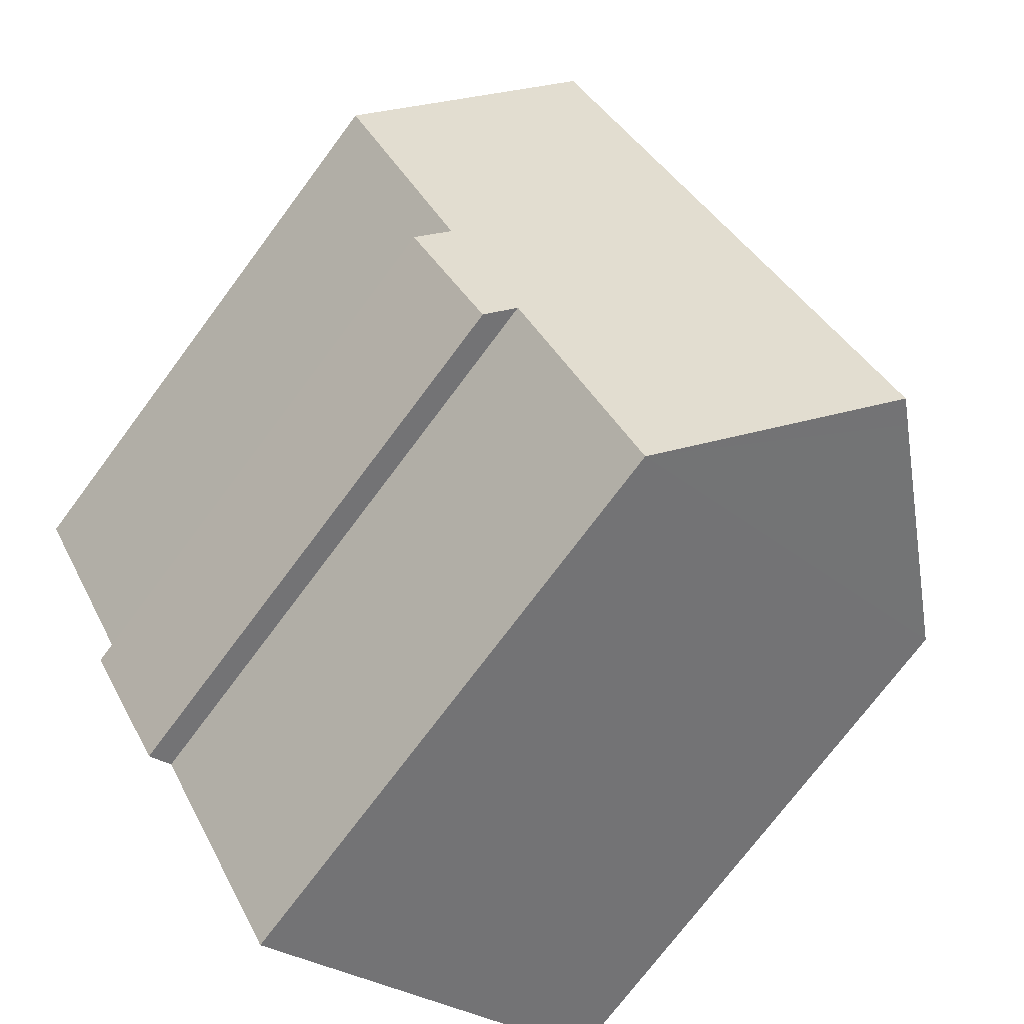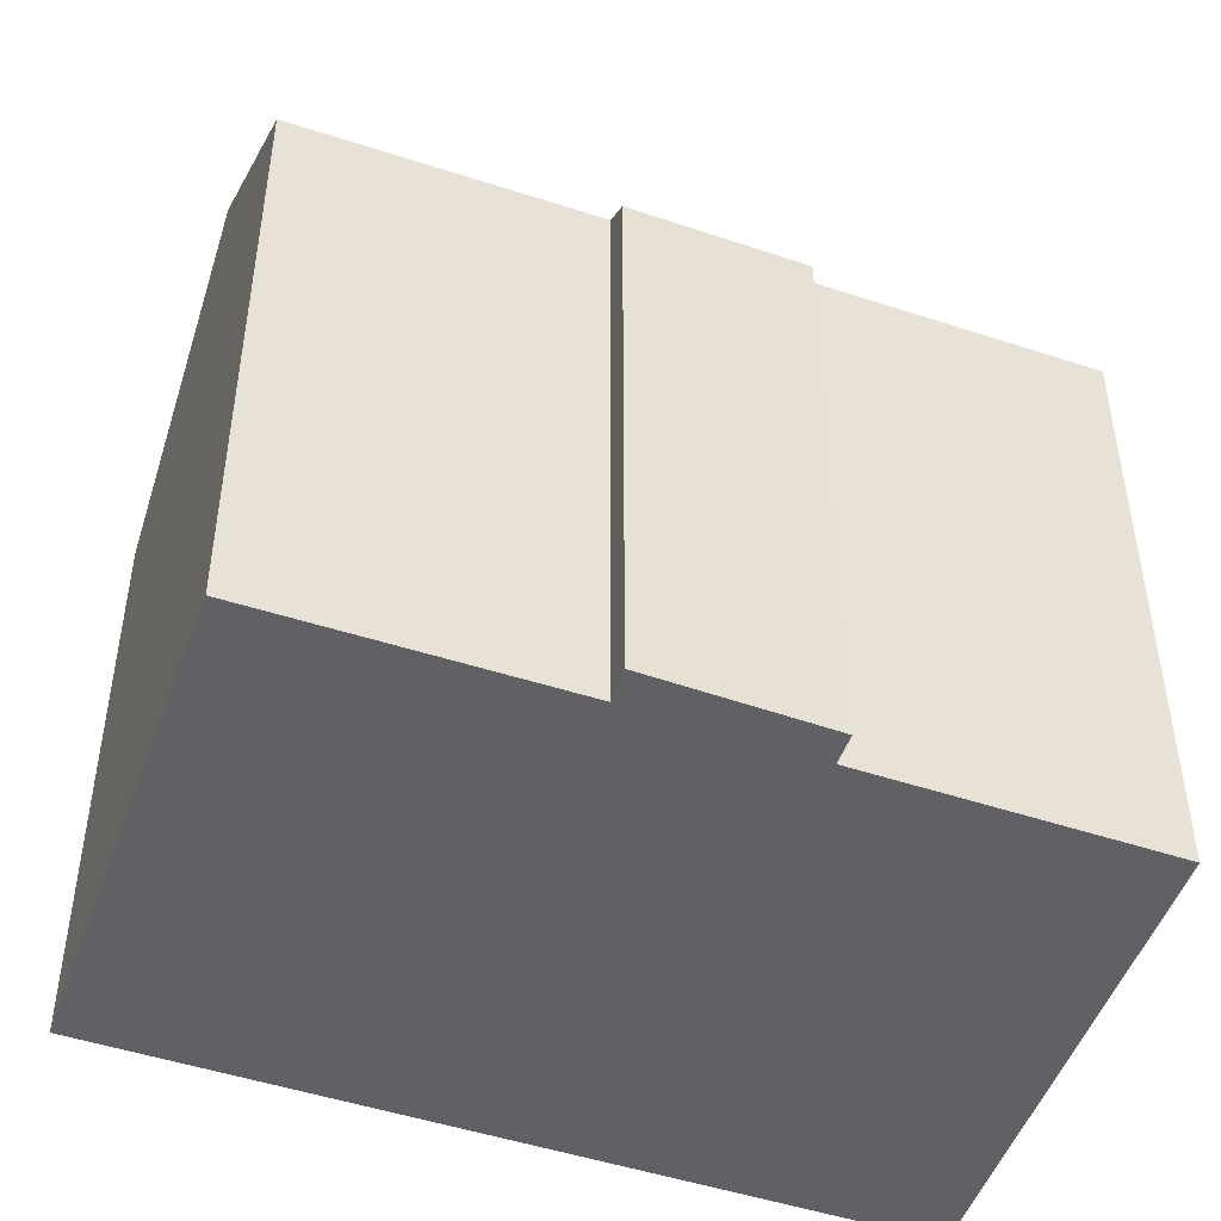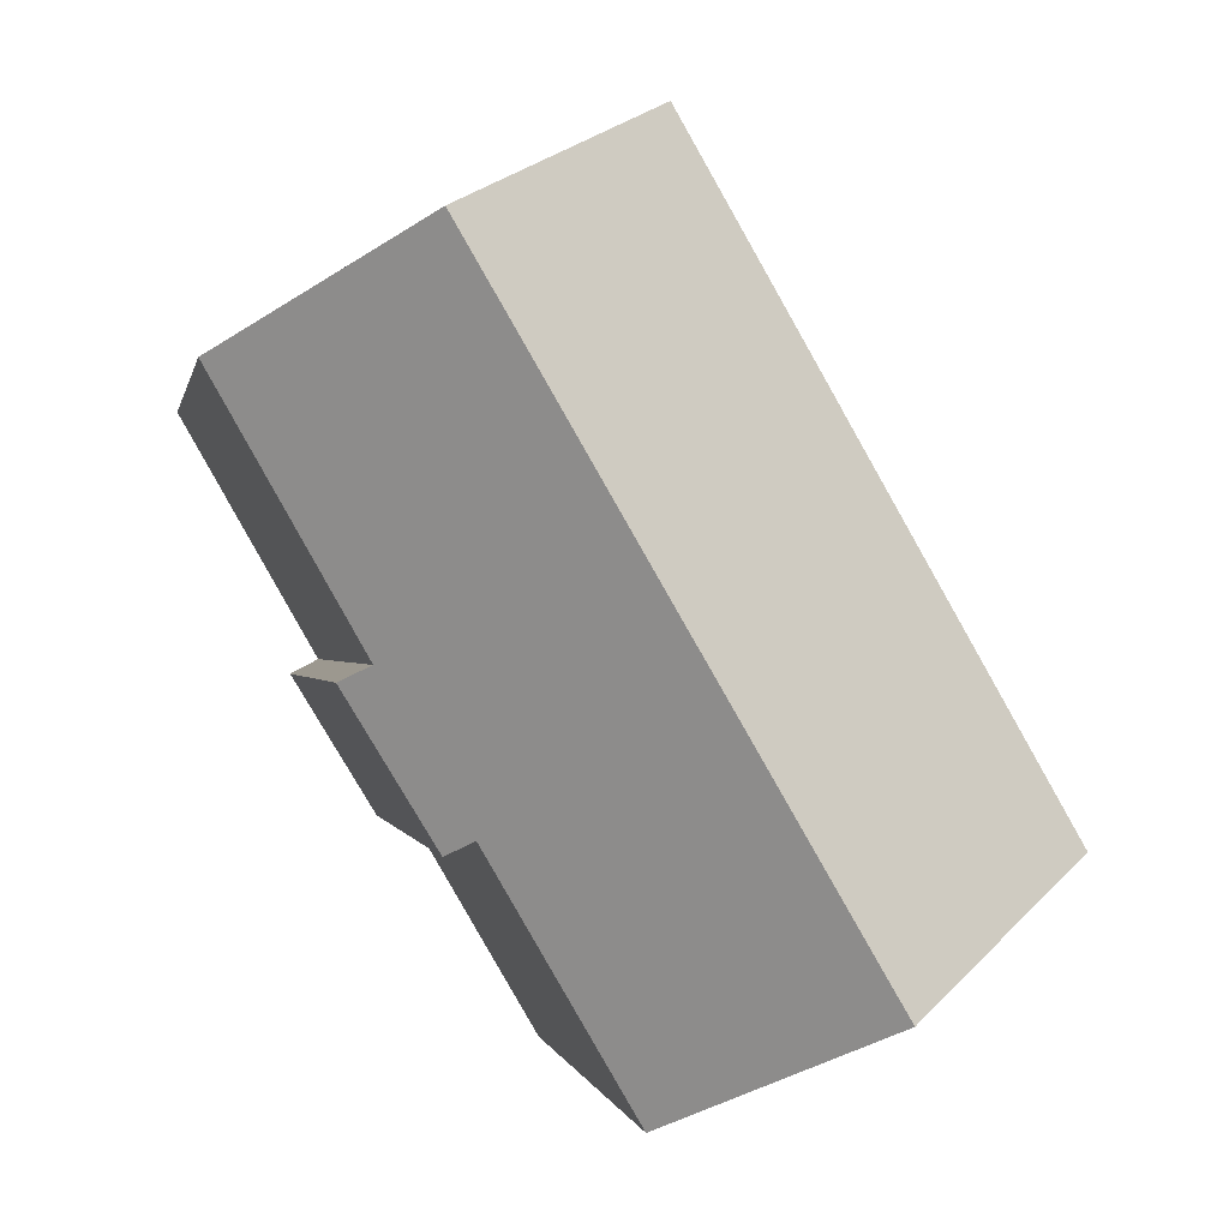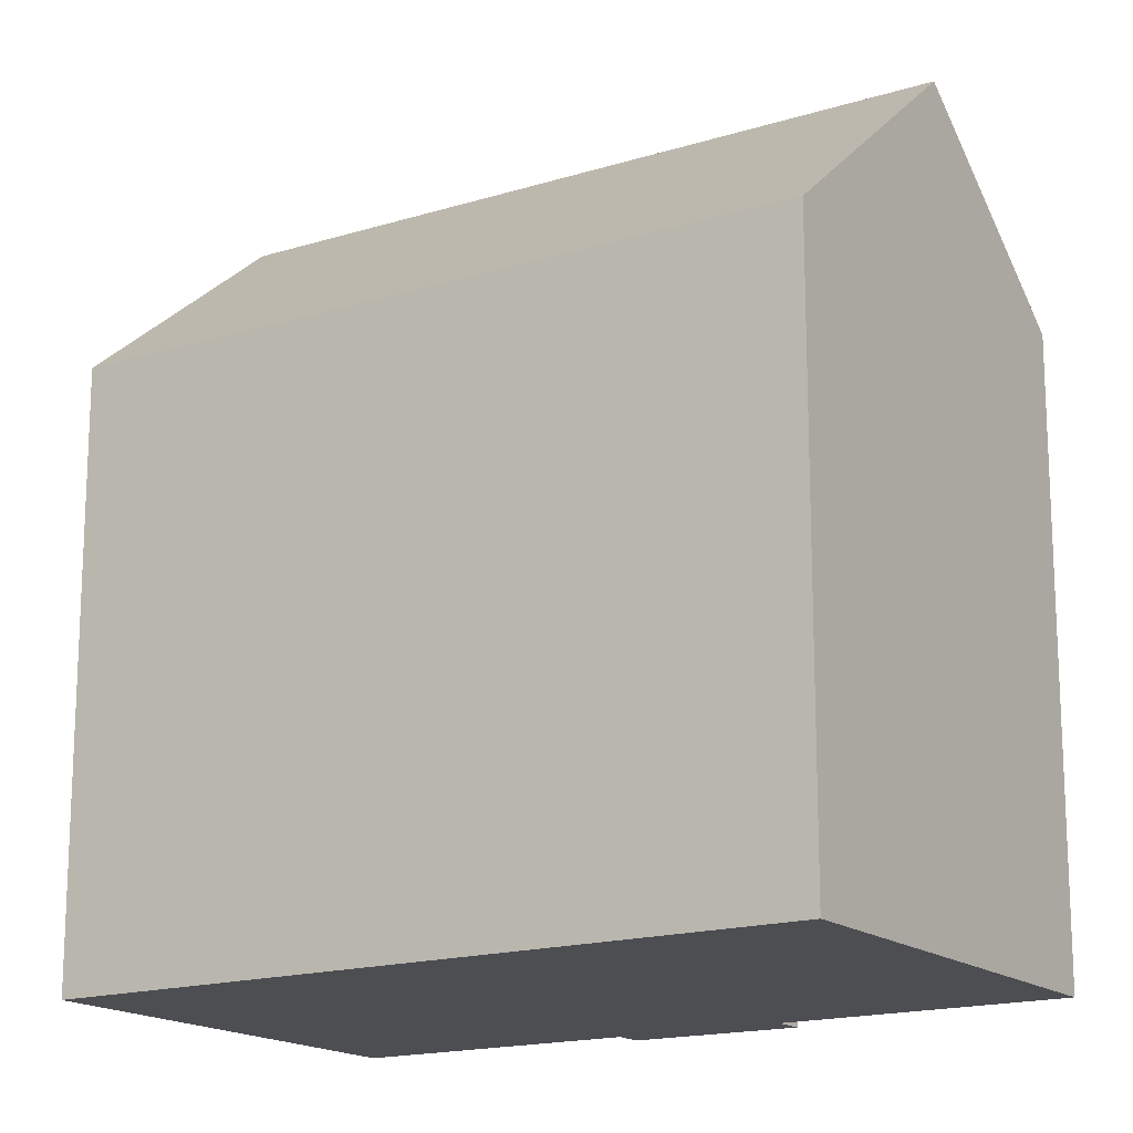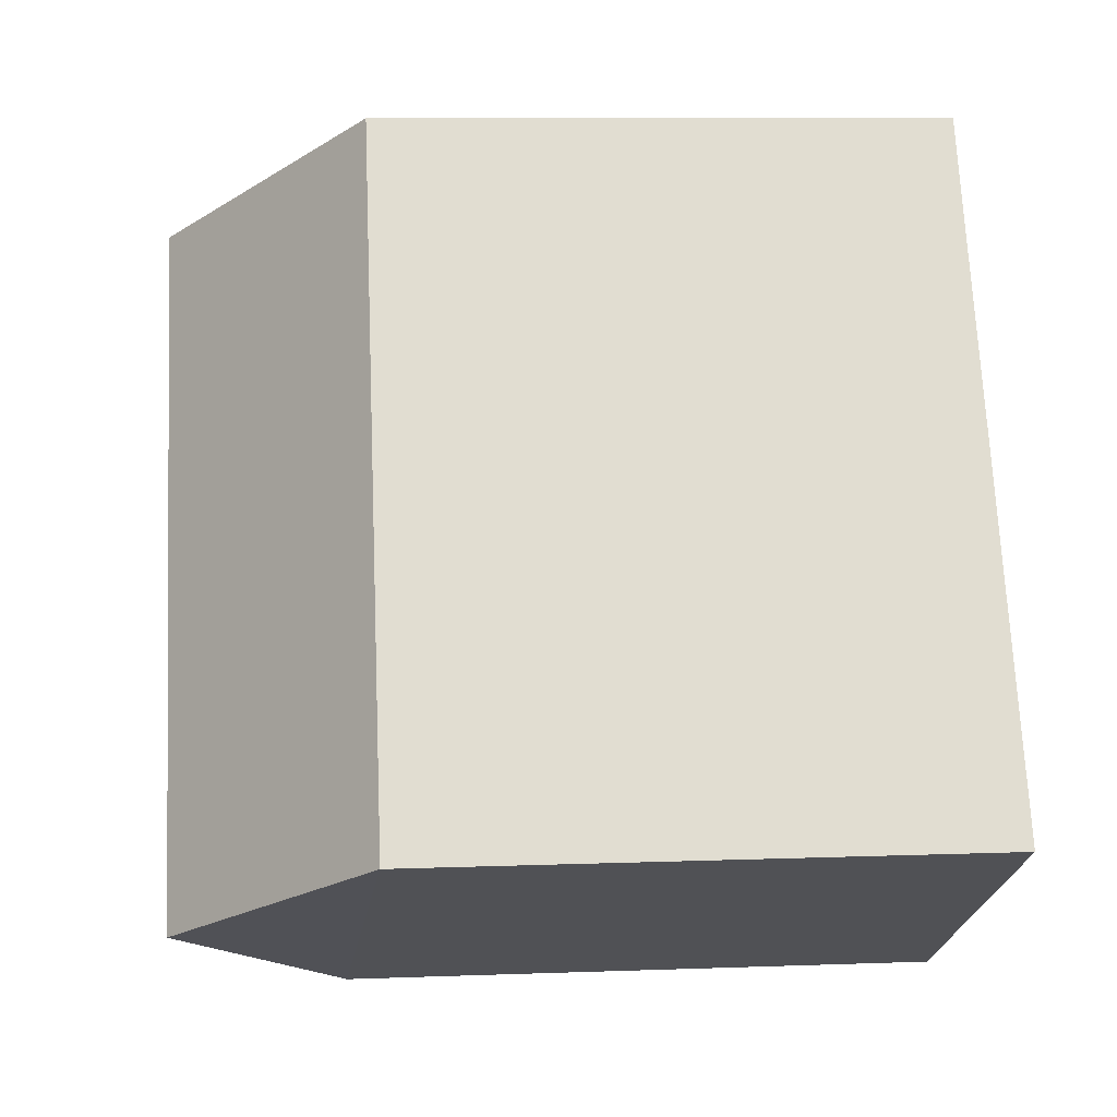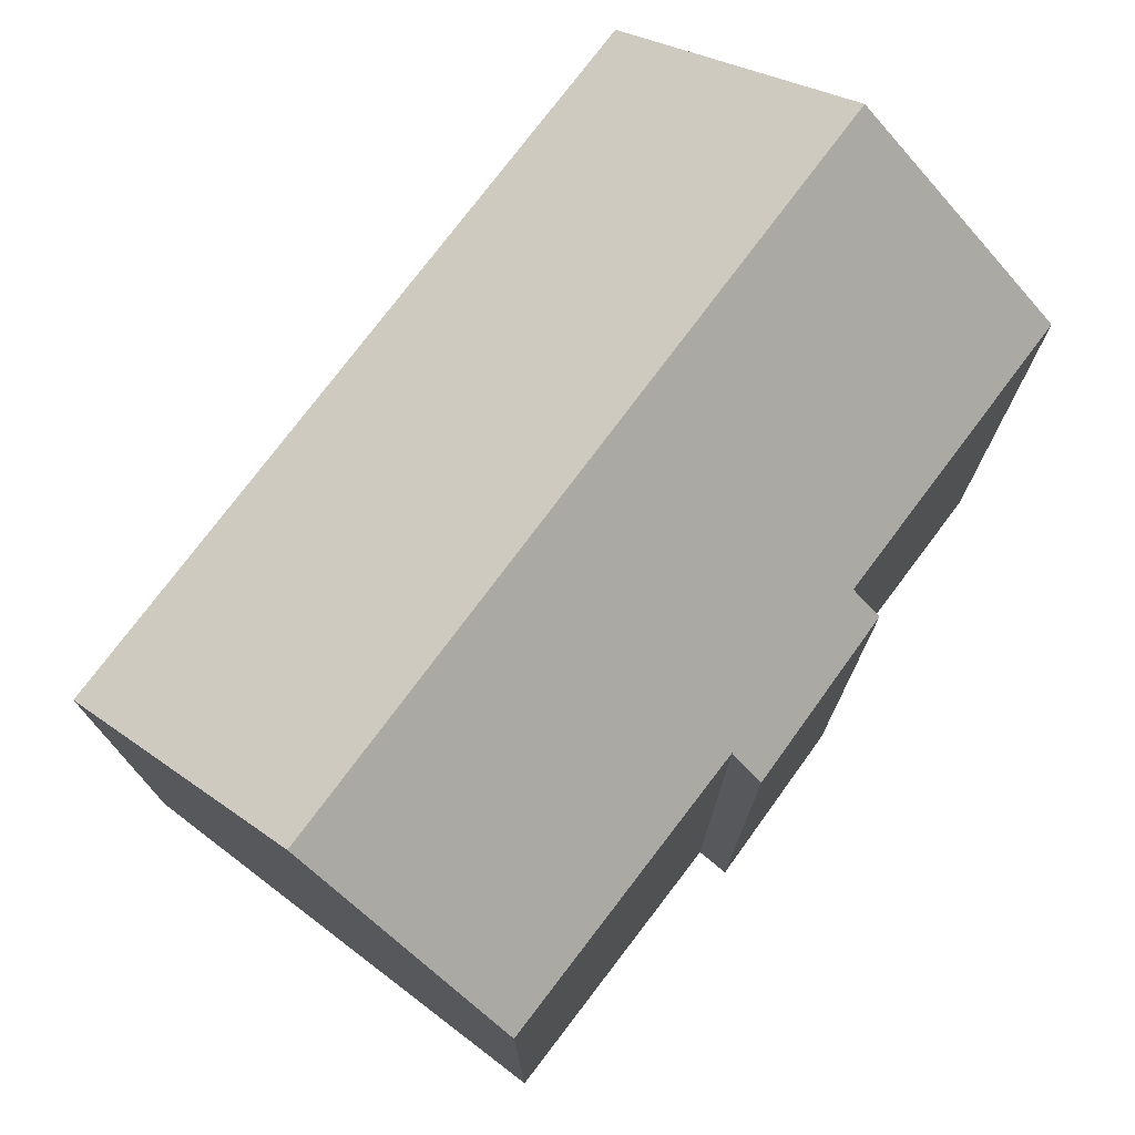
<metadata>
{"format":"obj","ext":"obj","renderer":"f3d","projection":"perspective","resolution":1024,"background":"white","views":[{"elev":-73.6,"azim":143.3,"up":"+Z"},{"elev":-49.9,"azim":100.2,"up":"+Y"},{"elev":-0.4,"azim":170.0,"up":"+Z"},{"elev":-16.7,"azim":-27.4,"up":"+Y"},{"elev":9.4,"azim":-95.5,"up":"+Z"},{"elev":77.0,"azim":67.1,"up":"+Y"}]}
</metadata>
<code>
v  5.382 19.86 -3.107
v  13.75 15.48 0.451
v  10.09 15.47 -5.839
v  14.94 19.86 13.28
v  15.94 15.47 4.187
v  19.6 15.53 10.61
v  16.67 14.81 3.802
v  14.4 14.87 0.075
v  9.772 15.07 16.22
v  6.03 14.78 10.53
v  9.412 14.73 16.43
v  3.335 14.81 5.821
v  4.84 19.36 -2.793
v  0 14.85 9.094e-16
v  10.09 3.575e-16 -5.839
v  0 0 0
v  4.84 1.71e-16 -2.793
v  5.382 1.902e-16 -3.107
v  13.75 -2.762e-17 0.451
v  14.4 -4.592e-18 0.075
v  3.335 -3.564e-16 5.821
v  9.412 -1.006e-15 16.43
v  6.03 -6.445e-16 10.53
v  19.6 -6.499e-16 10.61
v  9.772 -9.934e-16 16.22
v  14.94 -8.129e-16 13.28
v  15.94 -2.564e-16 4.187
v  16.67 -2.328e-16 3.802
g defaultobject
f 1 2 3
f 2 1 4
f 2 4 5
f 5 4 6
f 2 7 8
f 7 2 5
f 9 10 11
f 10 9 4
f 10 4 1
f 10 1 12
f 12 1 13
f 12 13 14
f 3 13 1
f 13 3 14
f 14 3 15
f 14 15 16
f 16 15 17
f 17 15 18
f 8 19 2
f 19 8 20
f 16 12 14
f 12 16 10
f 10 16 11
f 11 16 21
f 11 21 22
f 22 21 23
f 9 6 4
f 6 9 11
f 6 11 22
f 6 22 24
f 24 22 25
f 24 25 26
f 27 7 5
f 7 27 28
f 24 5 6
f 5 24 27
f 7 20 8
f 20 7 28
f 19 3 2
f 3 19 15
f 28 19 20
f 19 28 27
f 19 18 15
f 18 19 27
f 18 27 24
f 18 24 26
f 18 26 17
f 17 26 16
f 16 26 25
f 16 25 21
f 21 25 23
f 23 25 22

</code>
